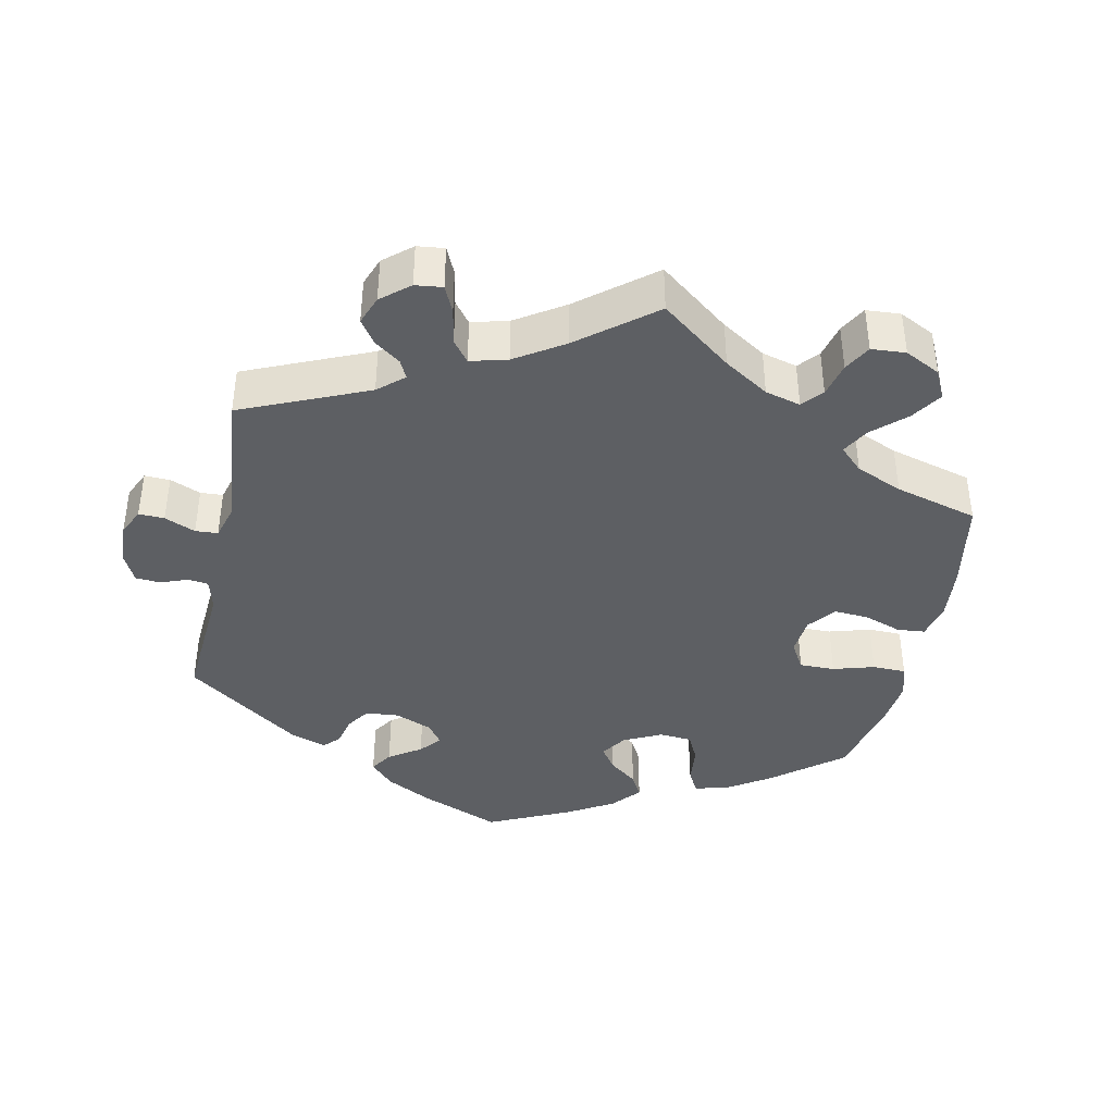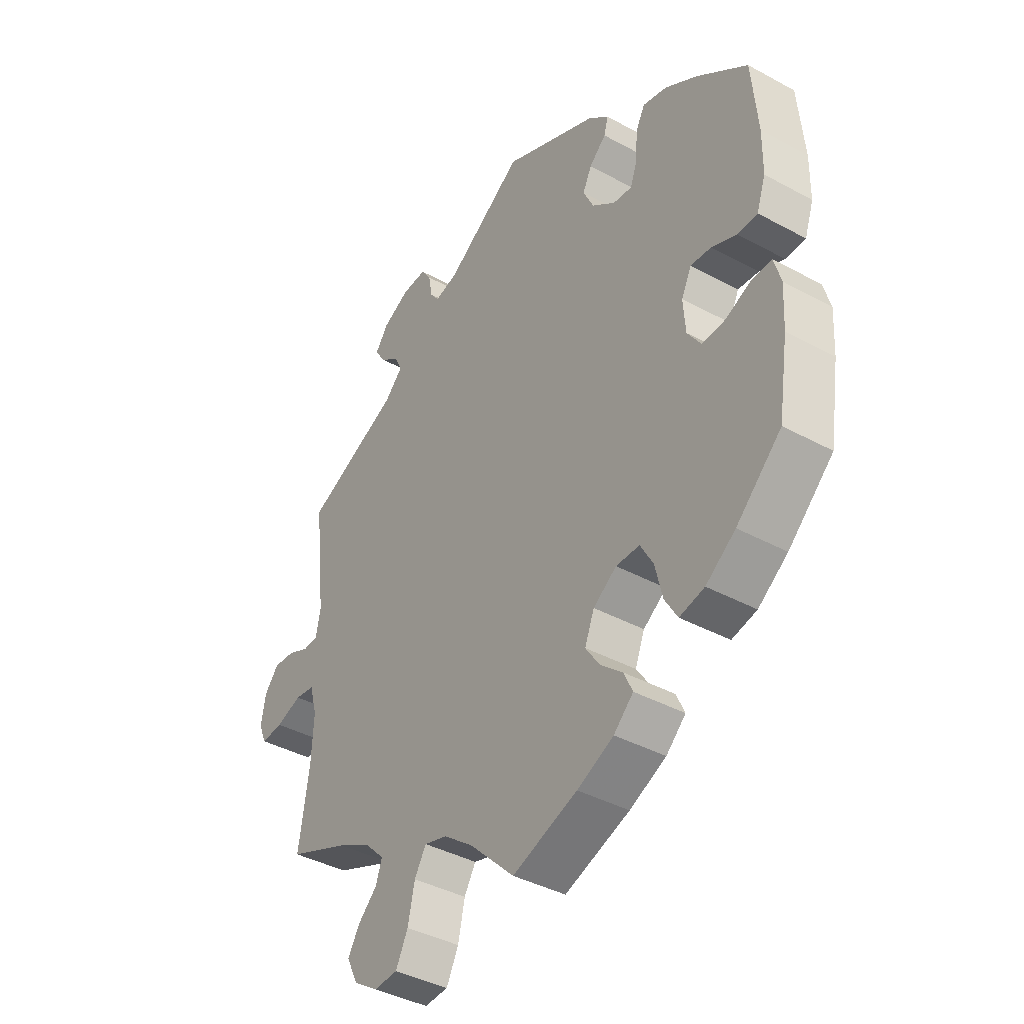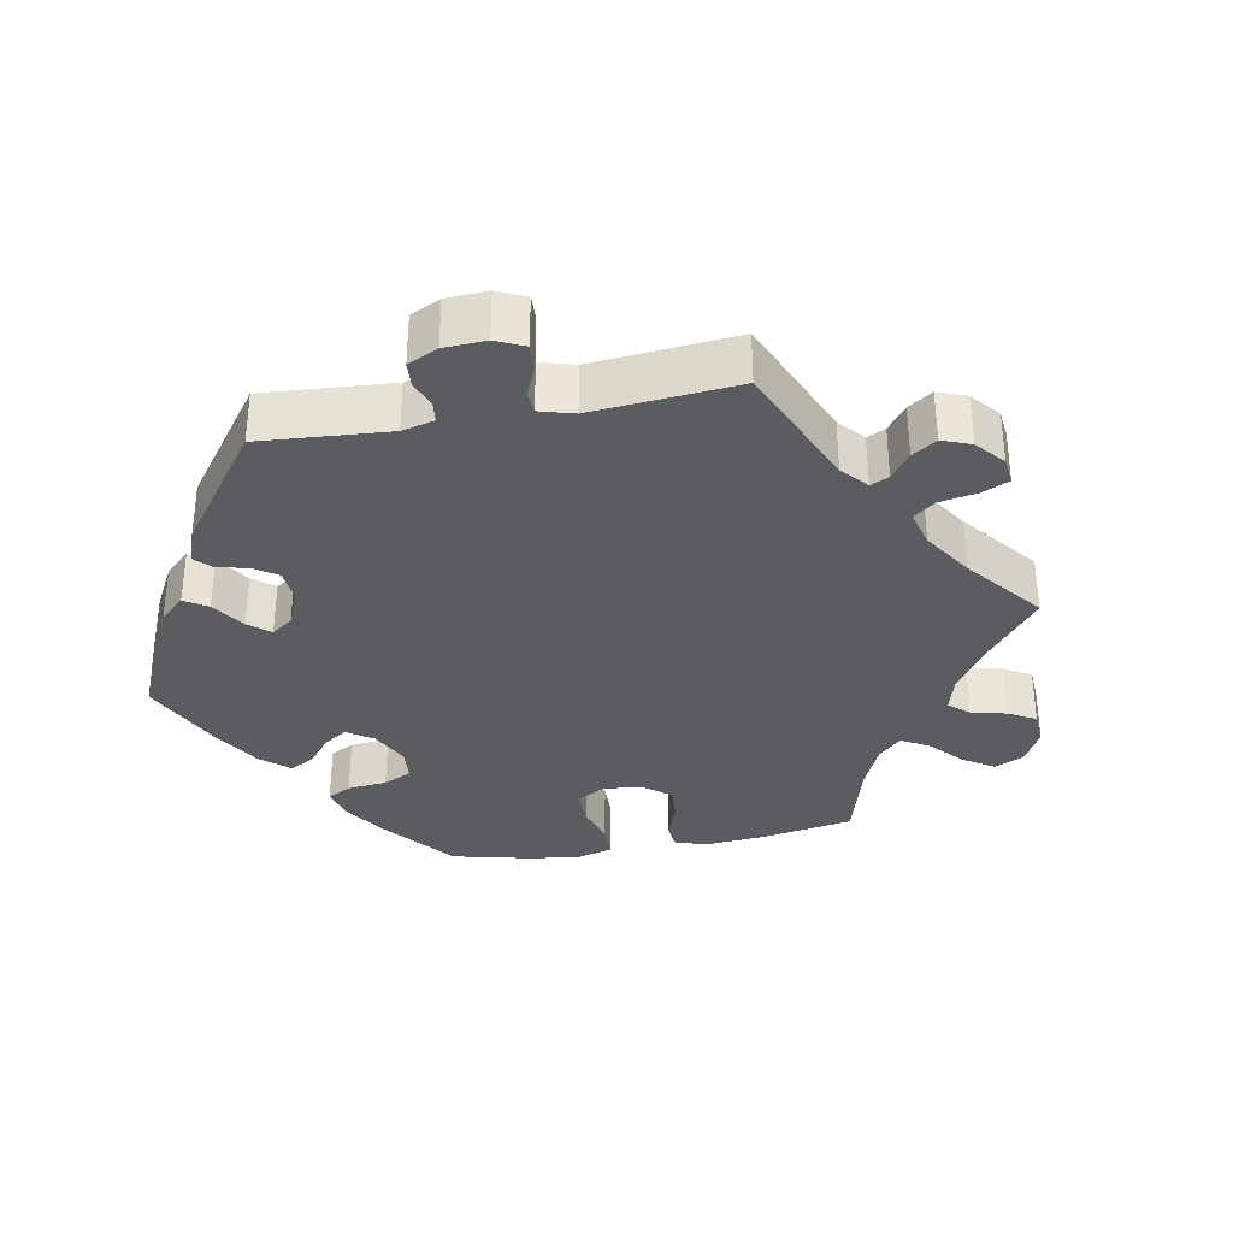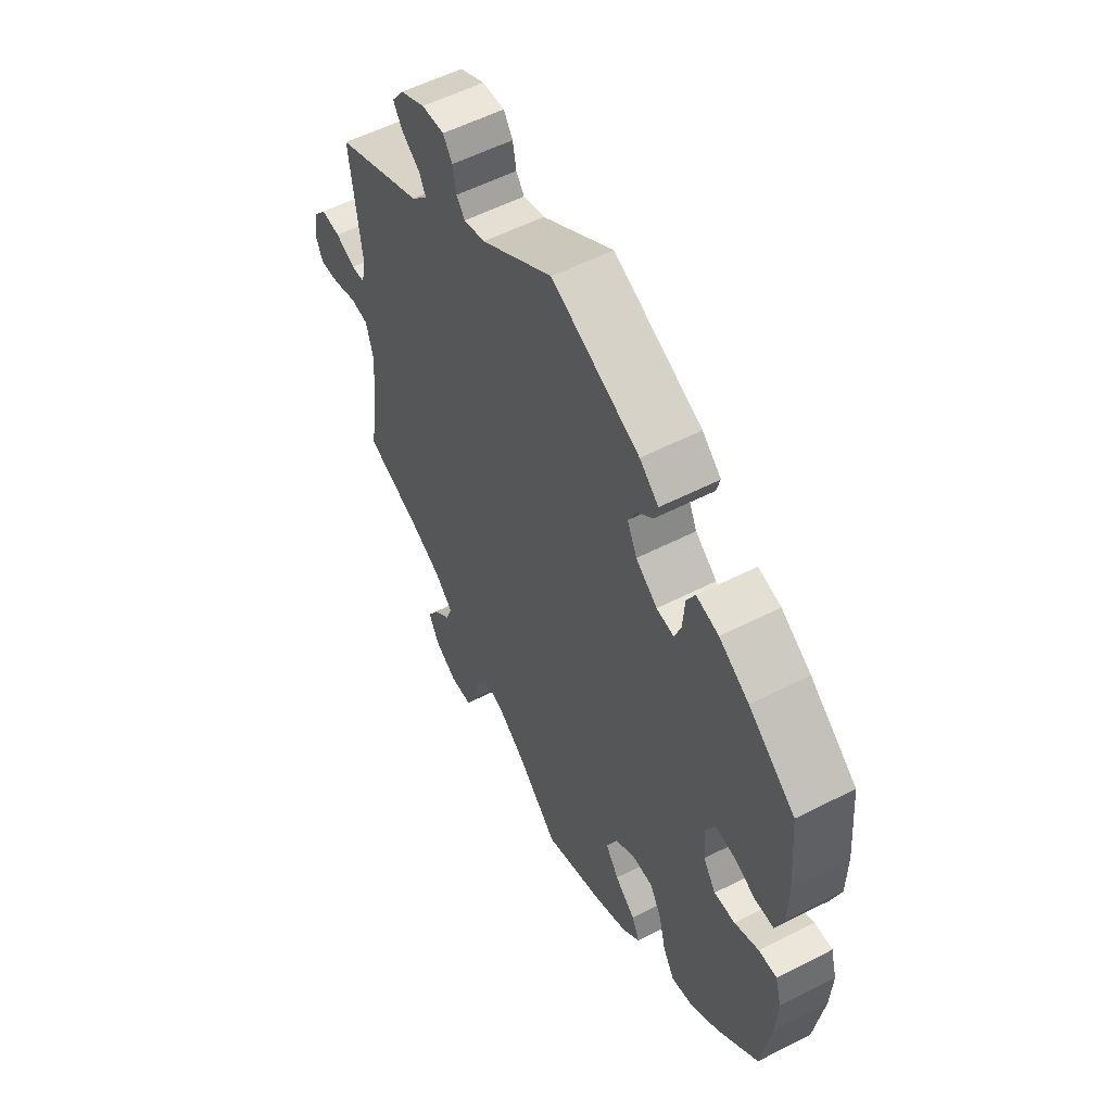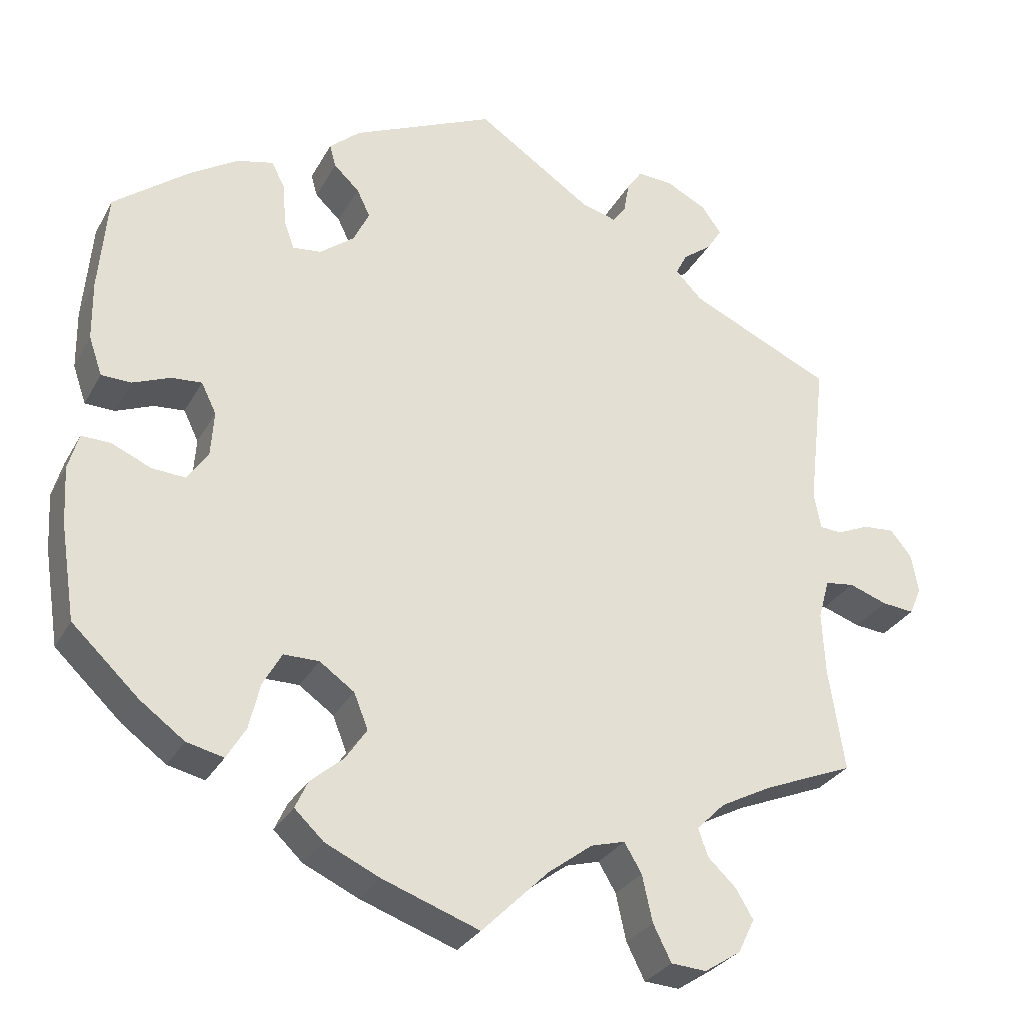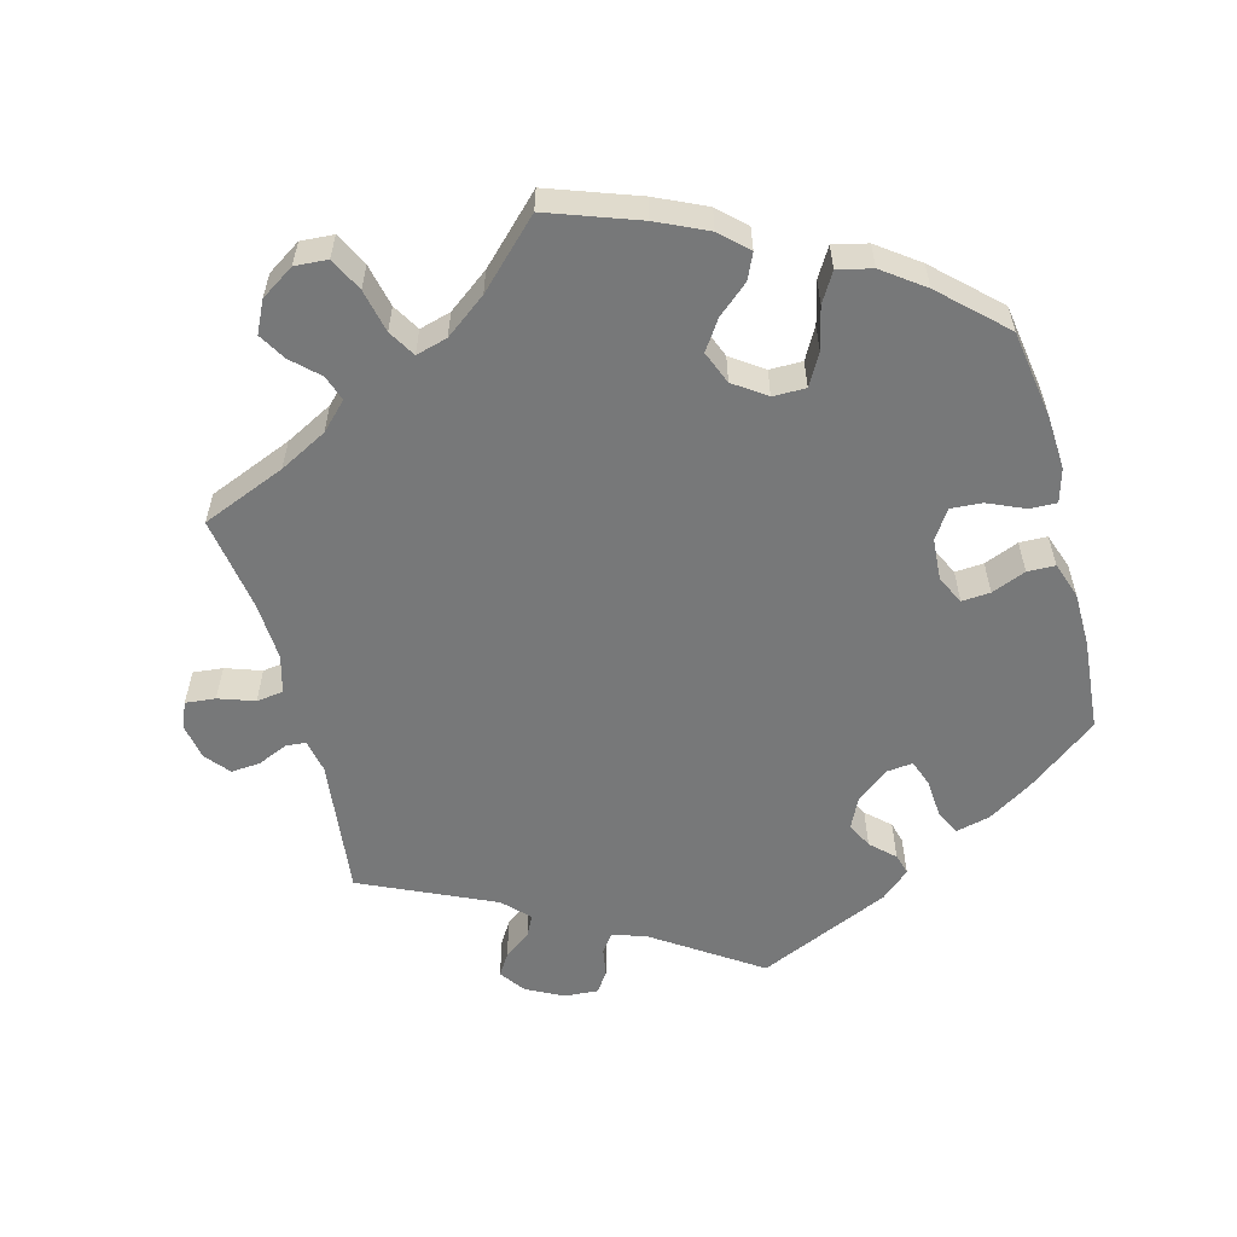
<metadata>
{"format":"obj","ext":"obj","renderer":"f3d","projection":"perspective","resolution":1024,"background":"white","views":[{"elev":-40.2,"azim":108.1,"up":"+Y"},{"elev":-40.0,"azim":-124.0,"up":"+Z"},{"elev":-33.7,"azim":40.4,"up":"+Y"},{"elev":55.9,"azim":-118.2,"up":"+Z"},{"elev":-29.4,"azim":-24.0,"up":"+Z"},{"elev":-57.4,"azim":-165.1,"up":"+Y"}]}
</metadata>
<code>
v 0.386 0.07 -0.336
v 0.321 0.07 -0.37
v 0.285 0.07 -0.406
v 0.297 0.07 -0.441
v 0.333 0.07 -0.475
v 0.355 0.07 -0.512
v 0.334 0.07 -0.555
v 0.288 0.07 -0.585
v 0.243 0.07 -0.582
v 0.22 0.07 -0.536
v 0.207 0.07 -0.477
v 0.185 0.07 -0.44
v 0.142 0.07 -0.452
v 0.086 0.07 -0.494
v 0.001 0.07 -0.578
v -0.122 0.07 -0.534
v -0.191 0.07 -0.502
v -0.228 0.07 -0.467
v -0.212 0.07 -0.432
v -0.17 0.07 -0.396
v -0.143 0.07 -0.356
v -0.161 0.07 -0.311
v -0.205 0.07 -0.28
v -0.25 0.07 -0.28
v -0.274 0.07 -0.323
v -0.288 0.07 -0.381
v -0.312 0.07 -0.421
v -0.359 0.07 -0.41
v -0.415 0.07 -0.369
v -0.5 0.07 -0.289
v -0.519 0.07 -0.167
v -0.523 0.07 -0.095
v -0.51 0.07 -0.049
v -0.473 0.07 -0.05
v -0.423 0.07 -0.072
v -0.38 0.07 -0.075
v -0.354 0.07 -0.037
v -0.35 0.07 0.021
v -0.369 0.07 0.06
v -0.408 0.07 0.057
v -0.455 0.07 0.038
v -0.493 0.07 0.039
v -0.51 0.07 0.088
v -0.511 0.07 0.163
v -0.5 0.07 0.289
v -0.404 0.07 0.363
v -0.343 0.07 0.401
v -0.297 0.07 0.412
v -0.28 0.07 0.379
v -0.276 0.07 0.325
v -0.263 0.07 0.289
v -0.227 0.07 0.293
v -0.183 0.07 0.327
v -0.163 0.07 0.369
v -0.18 0.07 0.404
v -0.212 0.07 0.434
v -0.22 0.07 0.463
v -0.181 0.07 0.497
v 0 0.07 0.578
v 0.147 0.07 0.479
v 0.191 0.07 0.467
v 0.208 0.07 0.49
v 0.215 0.07 0.53
v 0.234 0.07 0.558
v 0.28 0.07 0.555
v 0.331 0.07 0.529
v 0.356 0.07 0.494
v 0.337 0.07 0.464
v 0.3 0.07 0.436
v 0.286 0.07 0.408
v 0.32 0.07 0.373
v 0.501 0.07 0.29
v 0.479 0.07 0.101
v 0.488 0.07 0.055
v 0.516 0.07 0.053
v 0.557 0.07 0.071
v 0.597 0.07 0.074
v 0.624 0.07 0.041
v 0.633 0.07 -0.009
v 0.618 0.07 -0.044
v 0.577 0.07 -0.04
v 0.528 0.07 -0.023
v 0.491 0.07 -0.028
v 0.477 0.07 -0.079
v 0.481 0.07 -0.159
v 0.501 0.07 -0.289
v 0.386 0 -0.336
v 0.321 0 -0.37
v 0.285 0 -0.406
v 0.297 0 -0.441
v 0.333 0 -0.475
v 0.355 0 -0.512
v 0.334 0 -0.555
v 0.288 0 -0.585
v 0.243 0 -0.582
v 0.22 0 -0.536
v 0.207 0 -0.477
v 0.185 0 -0.44
v 0.142 0 -0.452
v 0.086 0 -0.494
v 0.001 0 -0.578
v -0.122 0 -0.534
v -0.191 0 -0.502
v -0.228 0 -0.467
v -0.212 0 -0.432
v -0.17 0 -0.396
v -0.143 0 -0.356
v -0.161 0 -0.311
v -0.205 0 -0.28
v -0.25 0 -0.28
v -0.274 0 -0.323
v -0.288 0 -0.381
v -0.312 0 -0.421
v -0.359 0 -0.41
v -0.415 0 -0.369
v -0.5 0 -0.289
v -0.519 0 -0.167
v -0.523 0 -0.095
v -0.51 0 -0.049
v -0.473 0 -0.05
v -0.423 0 -0.072
v -0.38 0 -0.075
v -0.354 0 -0.037
v -0.35 0 0.021
v -0.369 0 0.06
v -0.408 0 0.057
v -0.455 0 0.038
v -0.493 0 0.039
v -0.51 0 0.088
v -0.511 0 0.163
v -0.5 0 0.289
v -0.404 0 0.363
v -0.343 0 0.401
v -0.297 0 0.412
v -0.28 0 0.379
v -0.276 0 0.325
v -0.263 0 0.289
v -0.227 0 0.293
v -0.183 0 0.327
v -0.163 0 0.369
v -0.18 0 0.404
v -0.212 0 0.434
v -0.22 0 0.463
v -0.181 0 0.497
v 0 0 0.578
v 0.147 0 0.479
v 0.191 0 0.467
v 0.208 0 0.49
v 0.215 0 0.53
v 0.234 0 0.558
v 0.28 0 0.555
v 0.331 0 0.529
v 0.356 0 0.494
v 0.337 0 0.464
v 0.3 0 0.436
v 0.286 0 0.408
v 0.32 0 0.373
v 0.501 0 0.29
v 0.479 0 0.101
v 0.488 0 0.055
v 0.516 0 0.053
v 0.557 0 0.071
v 0.597 0 0.074
v 0.624 0 0.041
v 0.633 0 -0.009
v 0.618 0 -0.044
v 0.577 0 -0.04
v 0.528 0 -0.023
v 0.491 0 -0.028
v 0.477 0 -0.079
v 0.481 0 -0.159
v 0.501 0 -0.289
f 85 86 1
f 84 85 1 2
f 83 84 2 3
f 79 80 81 82
f 77 78 79 82
f 75 76 77 82
f 74 75 82 83
f 73 74 83 3
f 71 72 73 3
f 66 67 68 69
f 66 69 70
f 65 66 70
f 62 63 64 65
f 61 62 65 70
f 60 61 70 71
f 58 59 60
f 55 56 57 58
f 54 55 58 60
f 53 54 60 71
f 47 48 49 50
f 47 50 51
f 46 47 51
f 45 46 51
f 44 45 51
f 43 44 51 52
f 40 41 42 43
f 39 40 43 52
f 32 33 34 35
f 32 35 36
f 31 32 36
f 30 31 36
f 29 30 36 37
f 25 26 27 28
f 24 25 28 29
f 17 18 19 20
f 17 20 21
f 14 15 16 17
f 13 14 17 21
f 12 13 21 22
f 8 9 10 11
f 8 11 12
f 7 8 12
f 4 5 6 7
f 3 4 7 12
f 38 39 52 53
f 37 38 53 71
f 24 29 37 71
f 23 24 71
f 22 23 71
f 3 12 22 71
f 87 172 171
f 88 87 171 170
f 89 88 170 169
f 168 167 166 165
f 168 165 164 163
f 168 163 162 161
f 169 168 161 160
f 89 169 160 159
f 89 159 158 157
f 155 154 153 152
f 156 155 152
f 156 152 151
f 151 150 149 148
f 156 151 148 147
f 157 156 147 146
f 146 145 144
f 144 143 142 141
f 146 144 141 140
f 157 146 140 139
f 136 135 134 133
f 137 136 133
f 137 133 132
f 137 132 131
f 137 131 130
f 138 137 130 129
f 129 128 127 126
f 138 129 126 125
f 121 120 119 118
f 122 121 118
f 122 118 117
f 122 117 116
f 123 122 116 115
f 114 113 112 111
f 115 114 111 110
f 106 105 104 103
f 107 106 103
f 103 102 101 100
f 107 103 100 99
f 108 107 99 98
f 97 96 95 94
f 98 97 94
f 98 94 93
f 93 92 91 90
f 98 93 90 89
f 139 138 125 124
f 157 139 124 123
f 157 123 115 110
f 157 110 109
f 157 109 108
f 157 108 98 89
f 1 87 88 2
f 2 88 89 3
f 3 89 90 4
f 4 90 91 5
f 5 91 92 6
f 6 92 93 7
f 7 93 94 8
f 8 94 95 9
f 9 95 96 10
f 10 96 97 11
f 11 97 98 12
f 12 98 99 13
f 13 99 100 14
f 14 100 101 15
f 15 101 102 16
f 16 102 103 17
f 17 103 104 18
f 18 104 105 19
f 19 105 106 20
f 20 106 107 21
f 21 107 108 22
f 22 108 109 23
f 23 109 110 24
f 24 110 111 25
f 25 111 112 26
f 26 112 113 27
f 27 113 114 28
f 28 114 115 29
f 29 115 116 30
f 30 116 117 31
f 31 117 118 32
f 32 118 119 33
f 33 119 120 34
f 34 120 121 35
f 35 121 122 36
f 36 122 123 37
f 37 123 124 38
f 38 124 125 39
f 39 125 126 40
f 40 126 127 41
f 41 127 128 42
f 42 128 129 43
f 43 129 130 44
f 44 130 131 45
f 45 131 132 46
f 46 132 133 47
f 47 133 134 48
f 48 134 135 49
f 49 135 136 50
f 50 136 137 51
f 51 137 138 52
f 52 138 139 53
f 53 139 140 54
f 54 140 141 55
f 55 141 142 56
f 56 142 143 57
f 57 143 144 58
f 58 144 145 59
f 59 145 146 60
f 60 146 147 61
f 61 147 148 62
f 62 148 149 63
f 63 149 150 64
f 64 150 151 65
f 65 151 152 66
f 66 152 153 67
f 67 153 154 68
f 68 154 155 69
f 69 155 156 70
f 70 156 157 71
f 71 157 158 72
f 72 158 159 73
f 73 159 160 74
f 74 160 161 75
f 75 161 162 76
f 76 162 163 77
f 77 163 164 78
f 78 164 165 79
f 79 165 166 80
f 80 166 167 81
f 81 167 168 82
f 82 168 169 83
f 83 169 170 84
f 84 170 171 85
f 85 171 172 86
f 86 172 87 1

</code>
